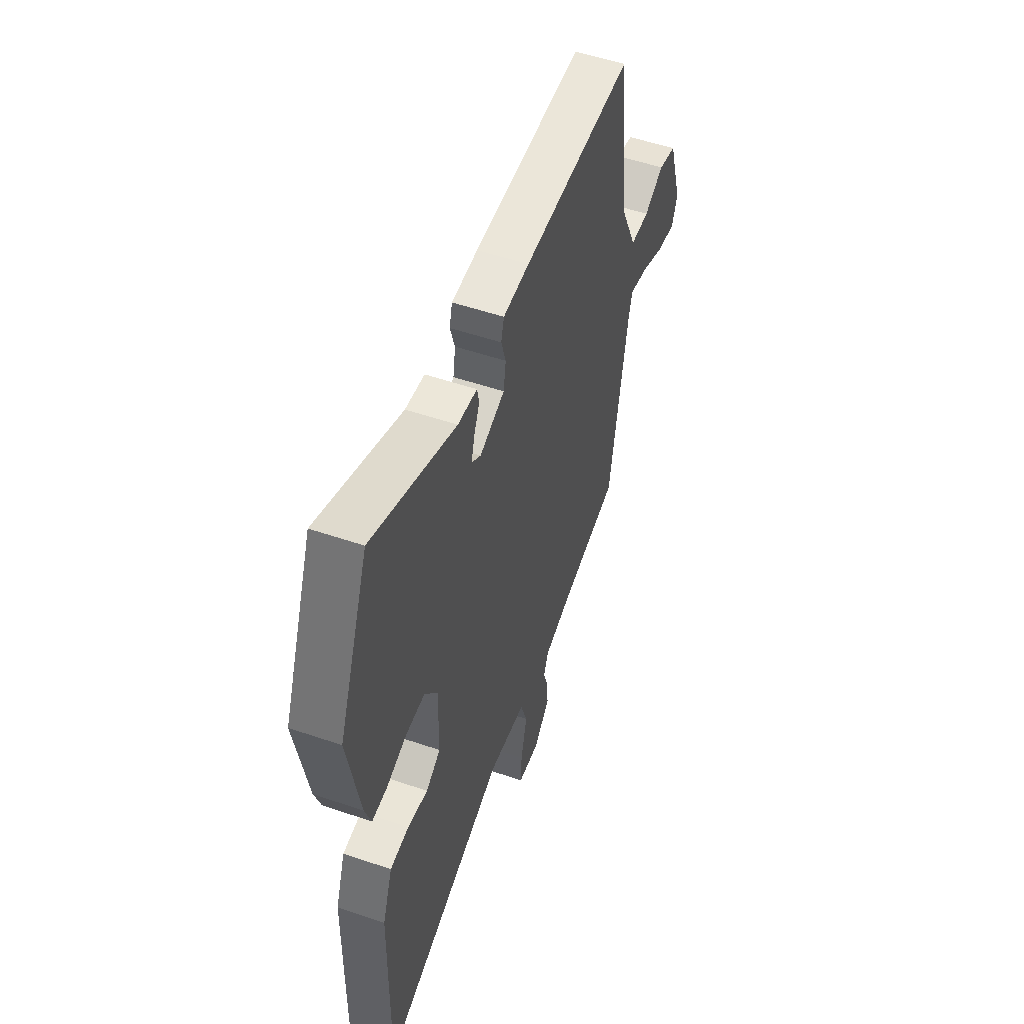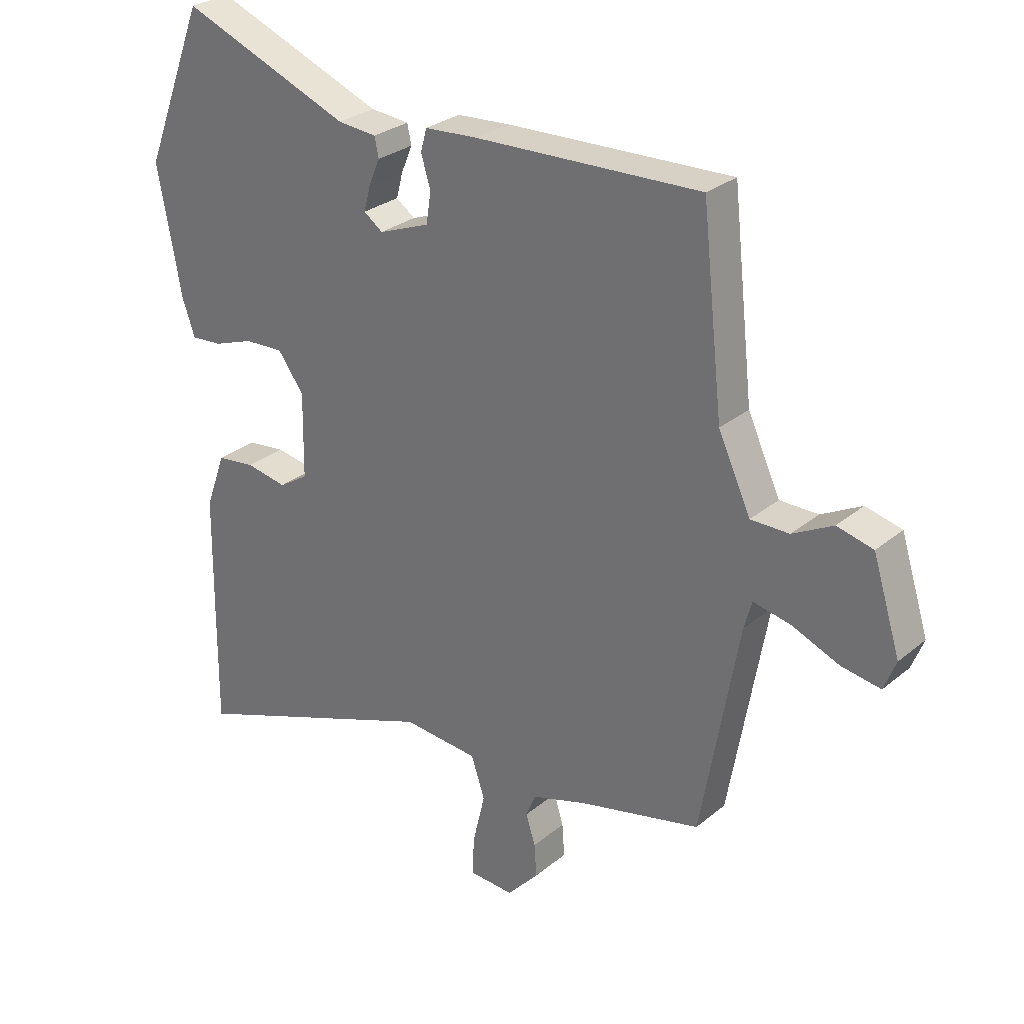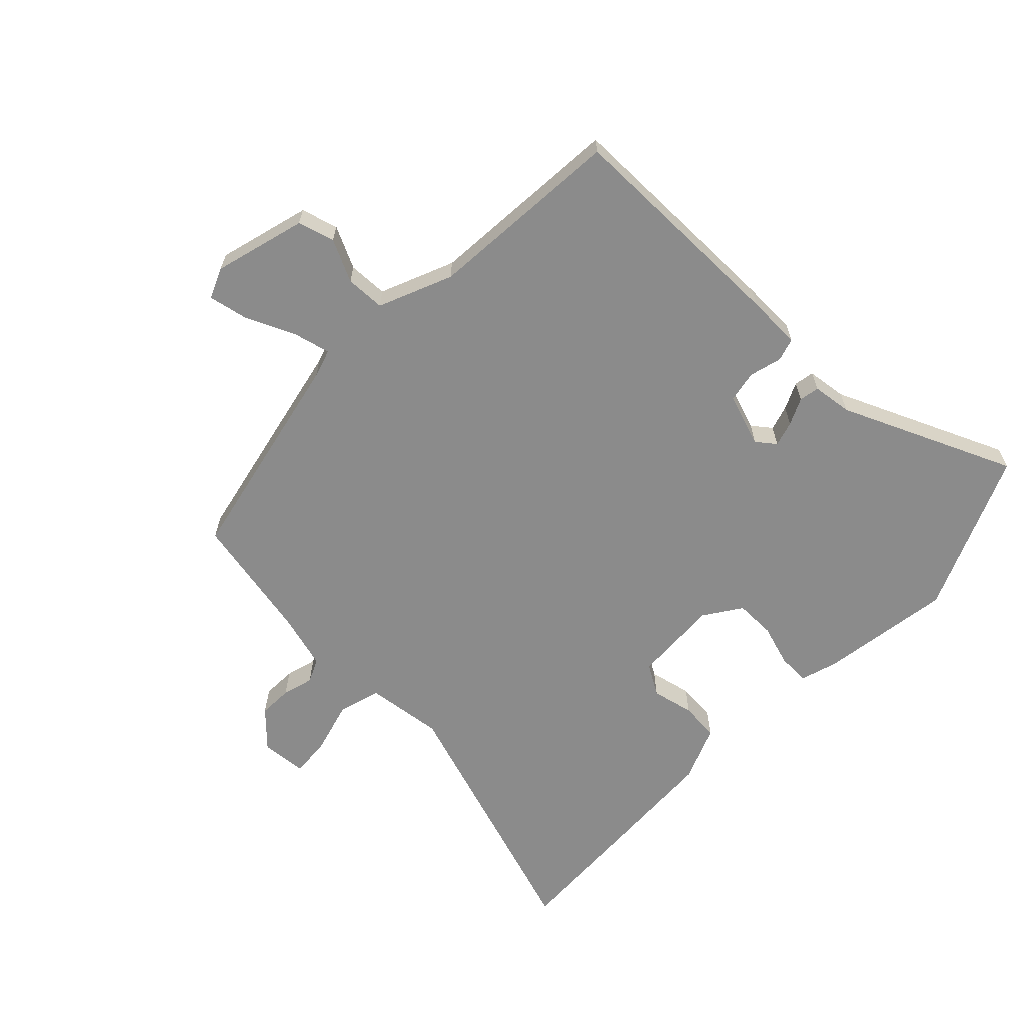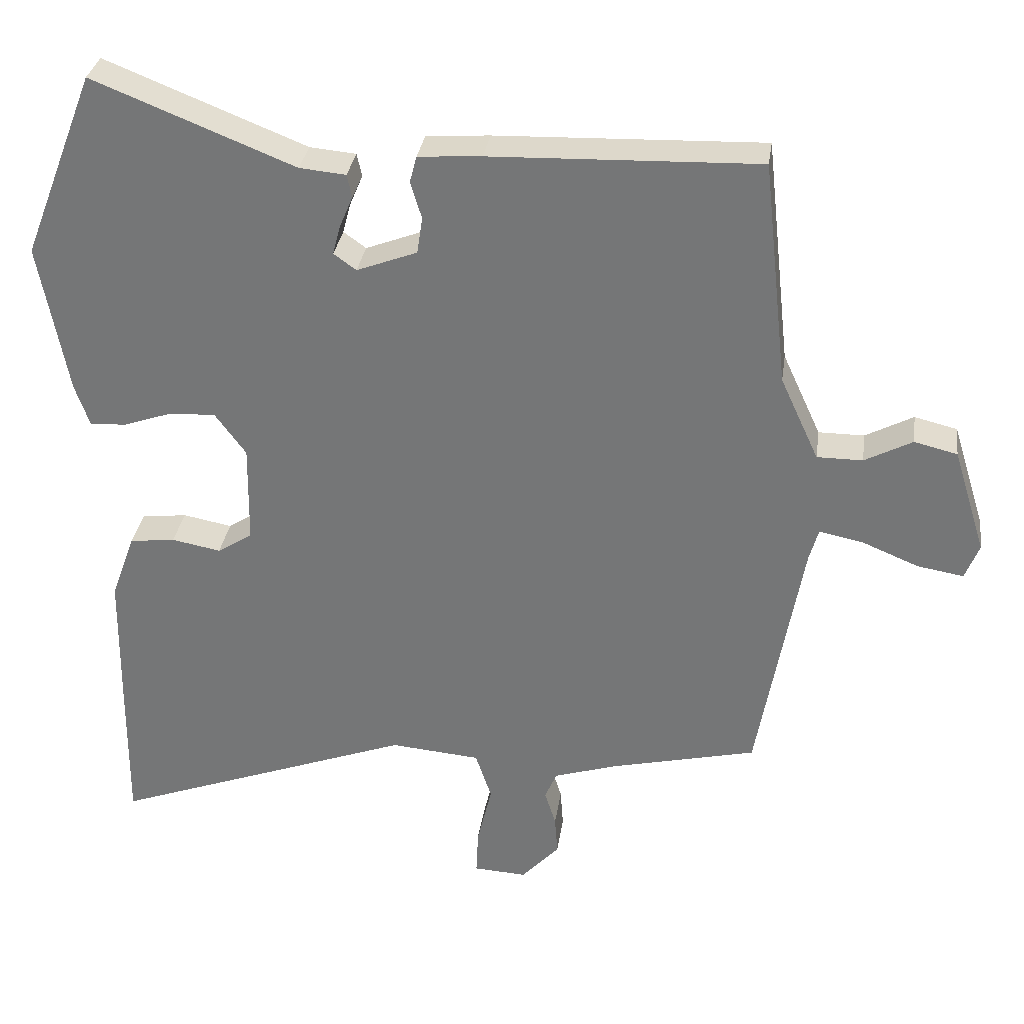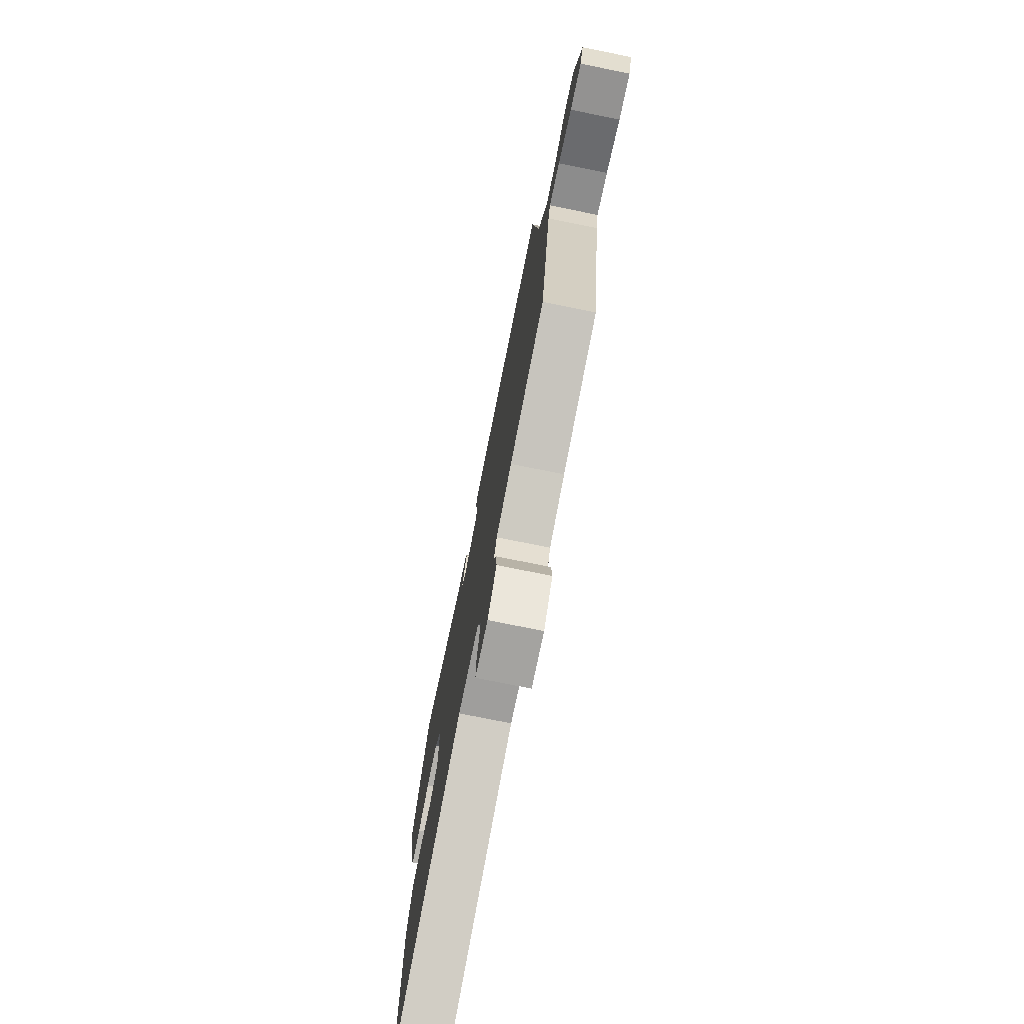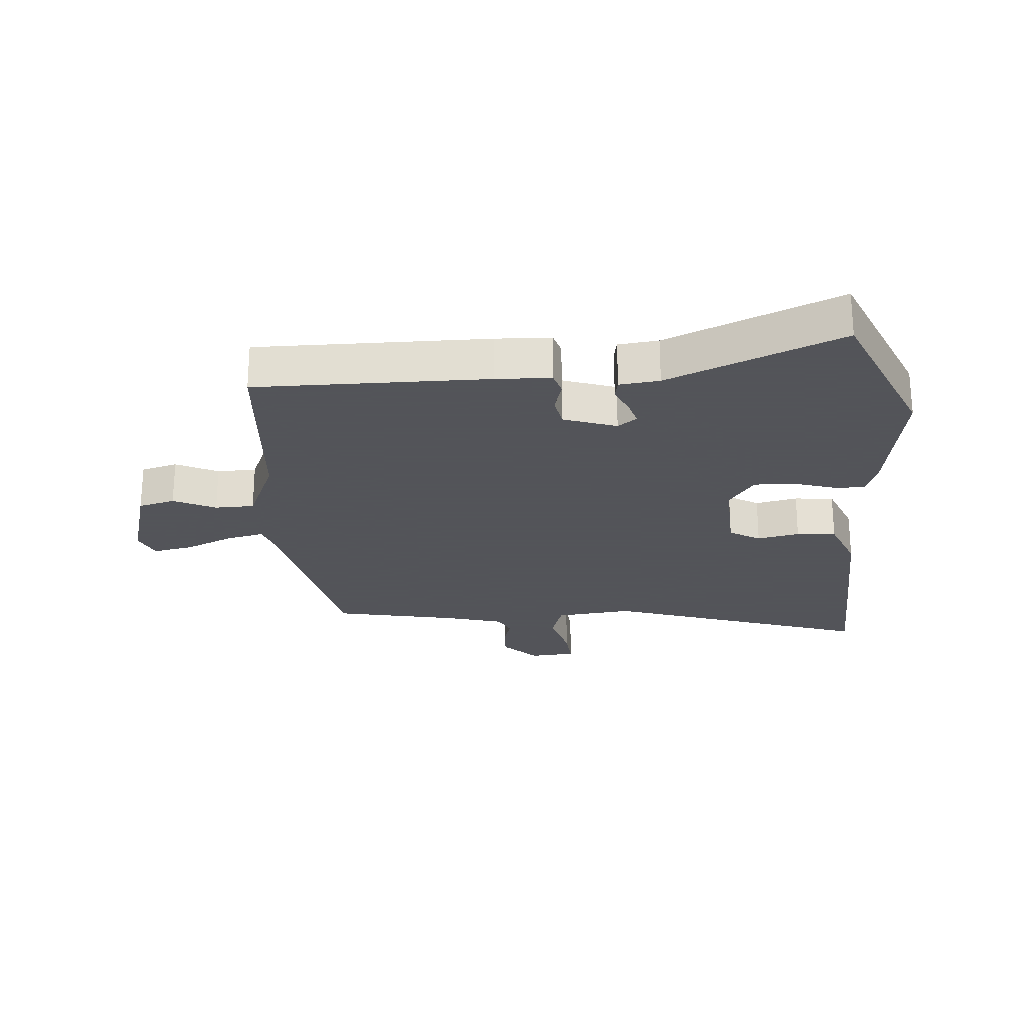
<metadata>
{"format":"obj","ext":"obj","renderer":"f3d","projection":"perspective","resolution":1024,"background":"white","views":[{"elev":52.7,"azim":110.2,"up":"+Z"},{"elev":28.2,"azim":-140.8,"up":"+Z"},{"elev":-63.9,"azim":-42.0,"up":"+Y"},{"elev":32.1,"azim":-171.8,"up":"+Z"},{"elev":-76.0,"azim":-101.4,"up":"+Z"},{"elev":-23.9,"azim":6.1,"up":"+Y"}]}
</metadata>
<code>
v -0.457 0.07 0.524
v -0.076 0.07 0.511
v 0.014 0.07 0.505
v 0.024 0.07 0.467
v 0.008 0.07 0.414
v 0.016 0.07 0.362
v 0.102 0.07 0.329
v 0.134 0.07 0.352
v 0.123 0.07 0.394
v 0.104 0.07 0.439
v 0.111 0.07 0.472
v 0.177 0.07 0.478
v 0.464 0.07 0.592
v 0.568 0.07 0.326
v 0.528 0.07 0.11
v 0.507 0.07 0.049
v 0.454 0.07 0.053
v 0.386 0.07 0.077
v 0.32 0.07 0.08
v 0.276 0.07 0.02
v 0.278 0.07 -0.123
v 0.328 0.07 -0.155
v 0.398 0.07 -0.142
v 0.463 0.07 -0.15
v 0.497 0.07 -0.244
v 0.5 0.07 -0.454
v 0.502 0.07 -0.653
v 0.069 0.07 -0.492
v -0.059 0.07 -0.503
v -0.082 0.07 -0.572
v -0.061 0.07 -0.66
v -0.058 0.07 -0.726
v -0.134 0.07 -0.73
v -0.188 0.07 -0.671
v -0.184 0.07 -0.615
v -0.168 0.07 -0.564
v -0.185 0.07 -0.524
v -0.277 0.07 -0.495
v -0.484 0.07 -0.446
v -0.547 0.07 -0.087
v -0.56 0.07 -0.04
v -0.623 0.07 -0.053
v -0.703 0.07 -0.086
v -0.769 0.07 -0.097
v -0.789 0.07 -0.046
v -0.742 0.07 0.104
v -0.681 0.07 0.119
v -0.613 0.07 0.083
v -0.548 0.07 0.083
v -0.493 0.07 0.202
v -0.457 0 0.524
v -0.076 0 0.511
v 0.014 0 0.505
v 0.024 0 0.467
v 0.008 0 0.414
v 0.016 0 0.362
v 0.102 0 0.329
v 0.134 0 0.352
v 0.123 0 0.394
v 0.104 0 0.439
v 0.111 0 0.472
v 0.177 0 0.478
v 0.464 0 0.592
v 0.568 0 0.326
v 0.528 0 0.11
v 0.507 0 0.049
v 0.454 0 0.053
v 0.386 0 0.077
v 0.32 0 0.08
v 0.276 0 0.02
v 0.278 0 -0.123
v 0.328 0 -0.155
v 0.398 0 -0.142
v 0.463 0 -0.15
v 0.497 0 -0.244
v 0.5 0 -0.454
v 0.502 0 -0.653
v 0.069 0 -0.492
v -0.059 0 -0.503
v -0.082 0 -0.572
v -0.061 0 -0.66
v -0.058 0 -0.726
v -0.134 0 -0.73
v -0.188 0 -0.671
v -0.184 0 -0.615
v -0.168 0 -0.564
v -0.185 0 -0.524
v -0.277 0 -0.495
v -0.484 0 -0.446
v -0.547 0 -0.087
v -0.56 0 -0.04
v -0.623 0 -0.053
v -0.703 0 -0.086
v -0.769 0 -0.097
v -0.789 0 -0.046
v -0.742 0 0.104
v -0.681 0 0.119
v -0.613 0 0.083
v -0.548 0 0.083
v -0.493 0 0.202
f 46 47 48
f 45 46 48
f 44 45 48
f 43 44 48
f 42 43 48
f 41 42 48 49
f 40 41 49 50
f 38 39 40 50
f 34 35 36
f 33 34 36
f 32 33 36
f 31 32 36
f 30 31 36
f 29 30 36 37
f 26 27 28
f 25 26 28
f 24 25 28
f 23 24 28
f 22 23 28
f 21 22 28 29
f 38 50 1
f 37 38 1
f 29 37 1
f 21 29 1
f 20 21 1
f 16 17 18
f 15 16 18
f 14 15 18
f 13 14 18
f 12 13 18
f 12 18 19
f 11 12 19
f 10 11 19
f 9 10 19
f 3 4 5
f 2 3 5
f 1 2 5
f 1 5 6
f 20 1 6 7
f 8 9 19 20
f 7 8 20
f 98 97 96
f 98 96 95
f 98 95 94
f 98 94 93
f 98 93 92
f 99 98 92 91
f 100 99 91 90
f 100 90 89 88
f 86 85 84
f 86 84 83
f 86 83 82
f 86 82 81
f 86 81 80
f 87 86 80 79
f 78 77 76
f 78 76 75
f 78 75 74
f 78 74 73
f 78 73 72
f 79 78 72 71
f 51 100 88
f 51 88 87
f 51 87 79
f 51 79 71
f 51 71 70
f 68 67 66
f 68 66 65
f 68 65 64
f 68 64 63
f 68 63 62
f 69 68 62
f 69 62 61
f 69 61 60
f 69 60 59
f 55 54 53
f 55 53 52
f 55 52 51
f 56 55 51
f 57 56 51 70
f 70 69 59 58
f 70 58 57
f 1 51 52 2
f 2 52 53 3
f 3 53 54 4
f 4 54 55 5
f 5 55 56 6
f 6 56 57 7
f 7 57 58 8
f 8 58 59 9
f 9 59 60 10
f 10 60 61 11
f 11 61 62 12
f 12 62 63 13
f 13 63 64 14
f 14 64 65 15
f 15 65 66 16
f 16 66 67 17
f 17 67 68 18
f 18 68 69 19
f 19 69 70 20
f 20 70 71 21
f 21 71 72 22
f 22 72 73 23
f 23 73 74 24
f 24 74 75 25
f 25 75 76 26
f 26 76 77 27
f 27 77 78 28
f 28 78 79 29
f 29 79 80 30
f 30 80 81 31
f 31 81 82 32
f 32 82 83 33
f 33 83 84 34
f 34 84 85 35
f 35 85 86 36
f 36 86 87 37
f 37 87 88 38
f 38 88 89 39
f 39 89 90 40
f 40 90 91 41
f 41 91 92 42
f 42 92 93 43
f 43 93 94 44
f 44 94 95 45
f 45 95 96 46
f 46 96 97 47
f 47 97 98 48
f 48 98 99 49
f 49 99 100 50
f 50 100 51 1

</code>
